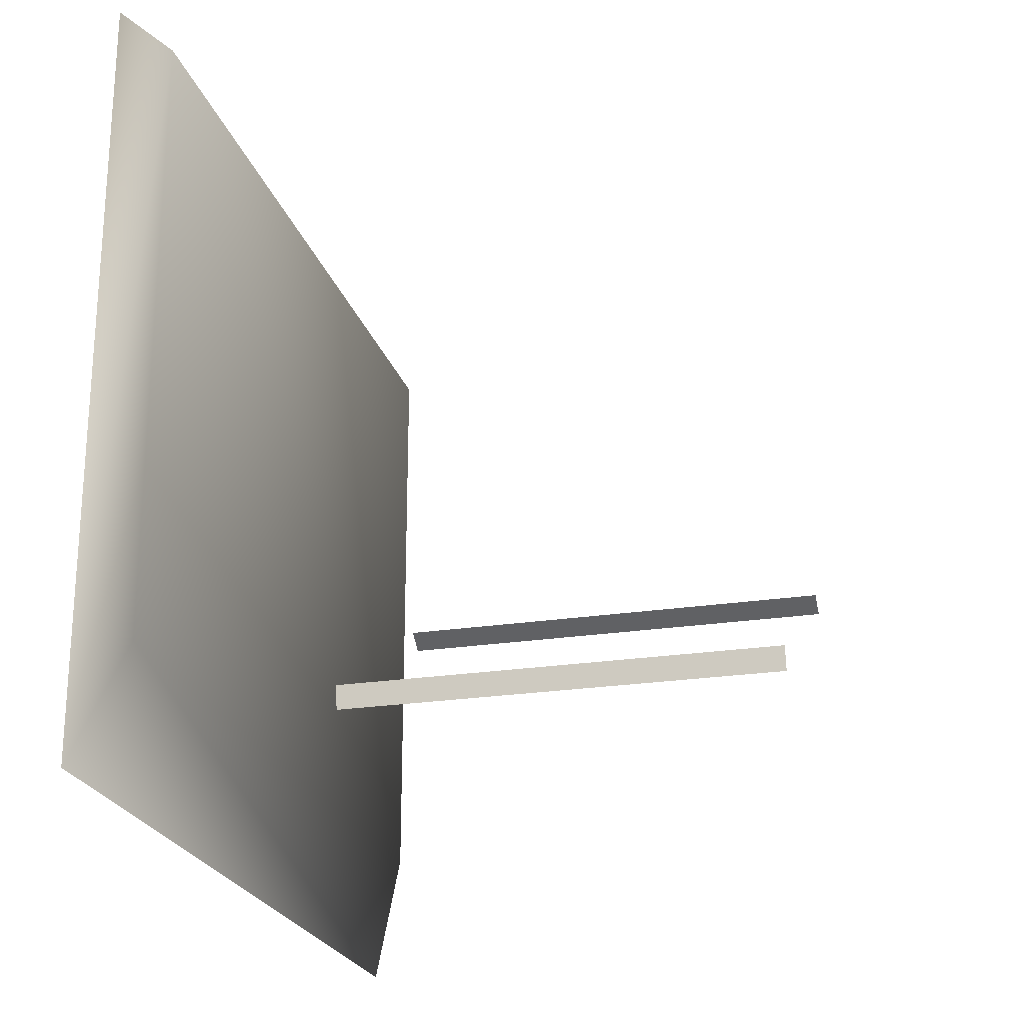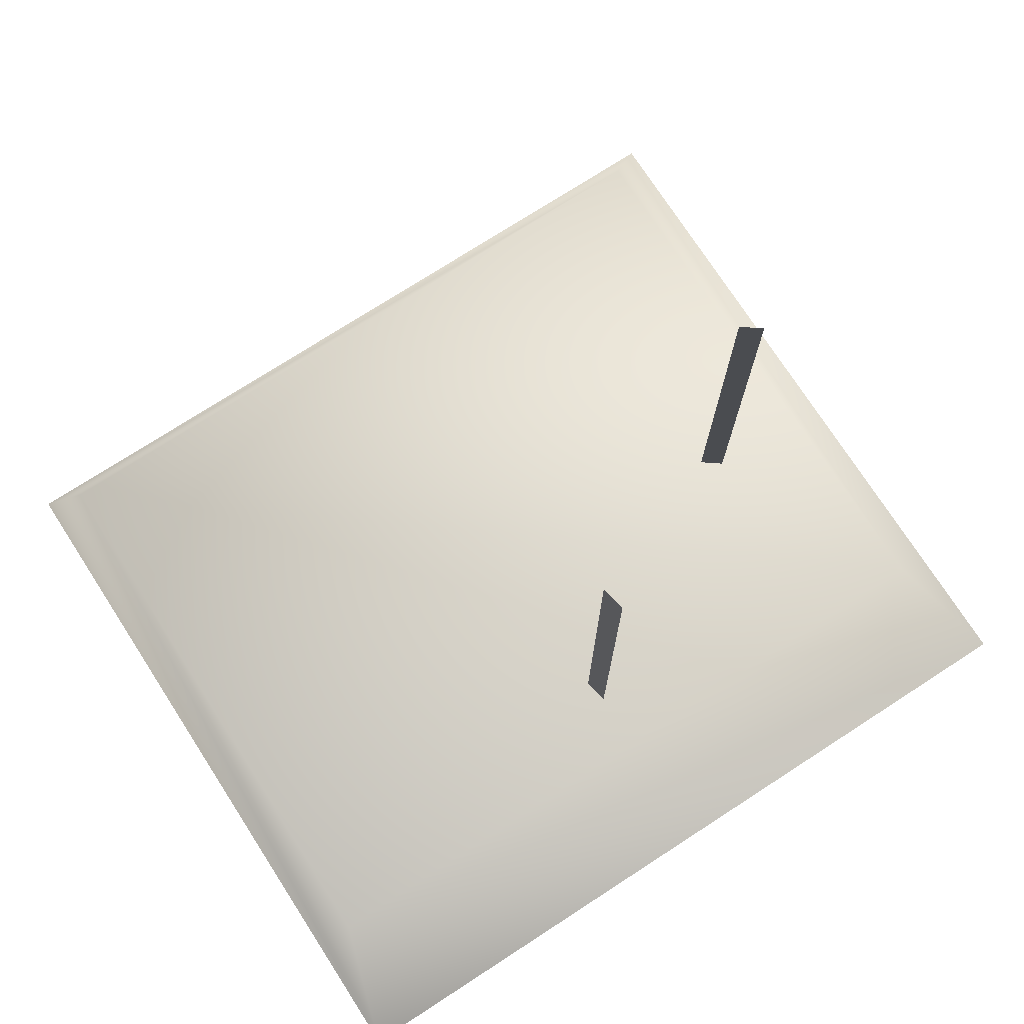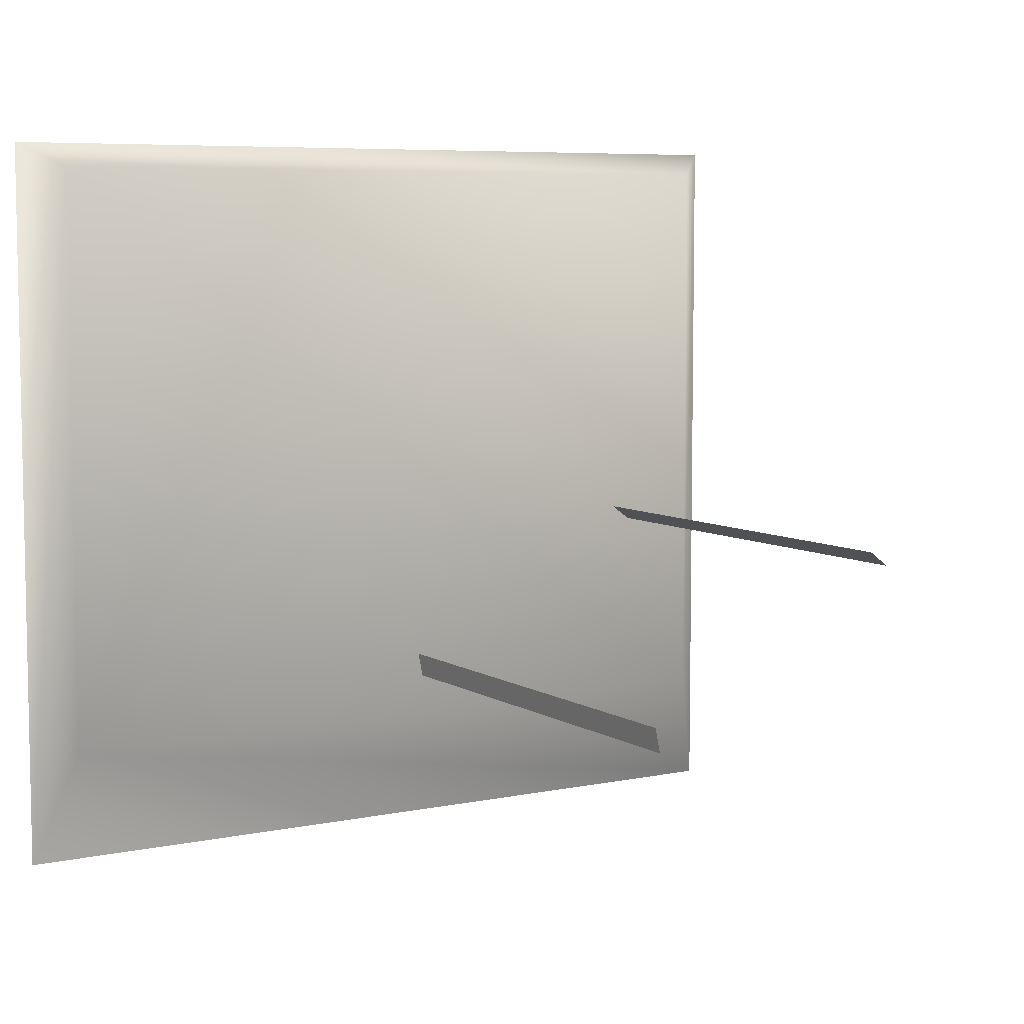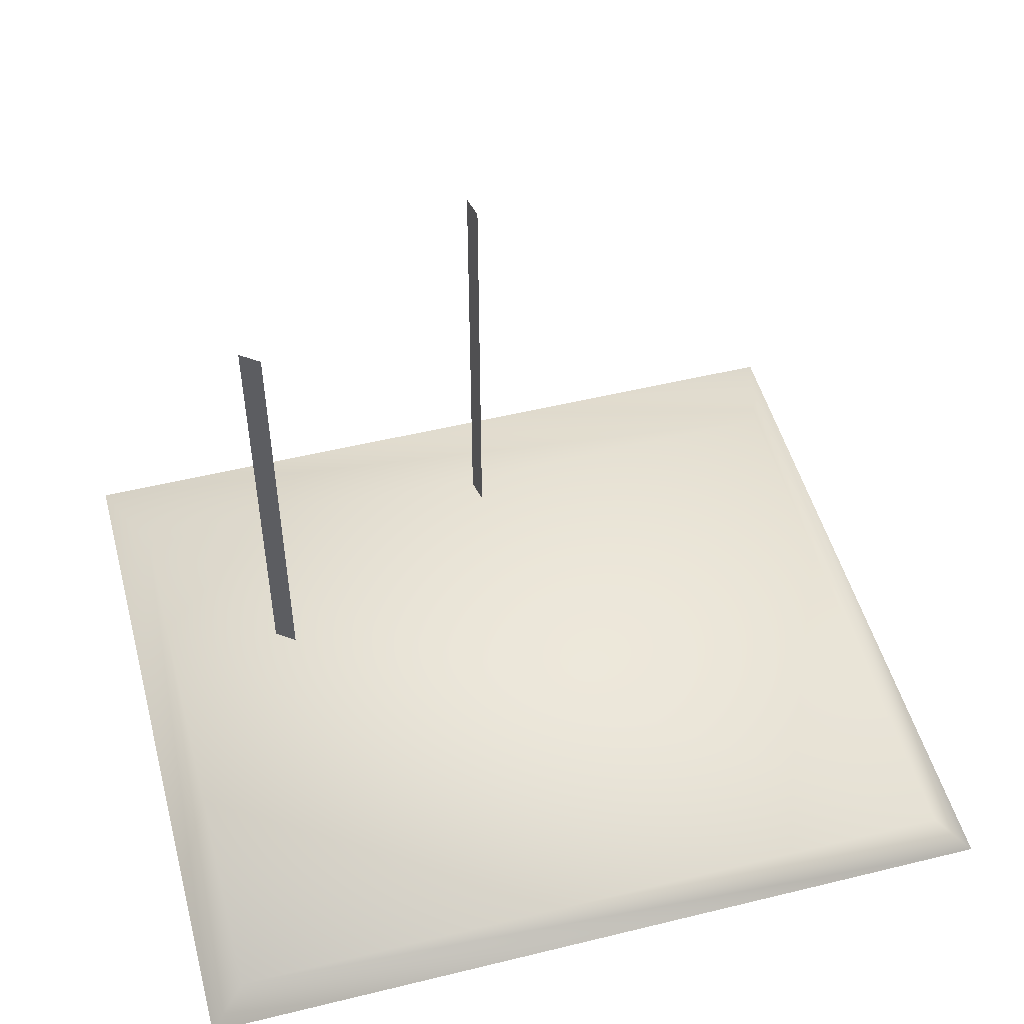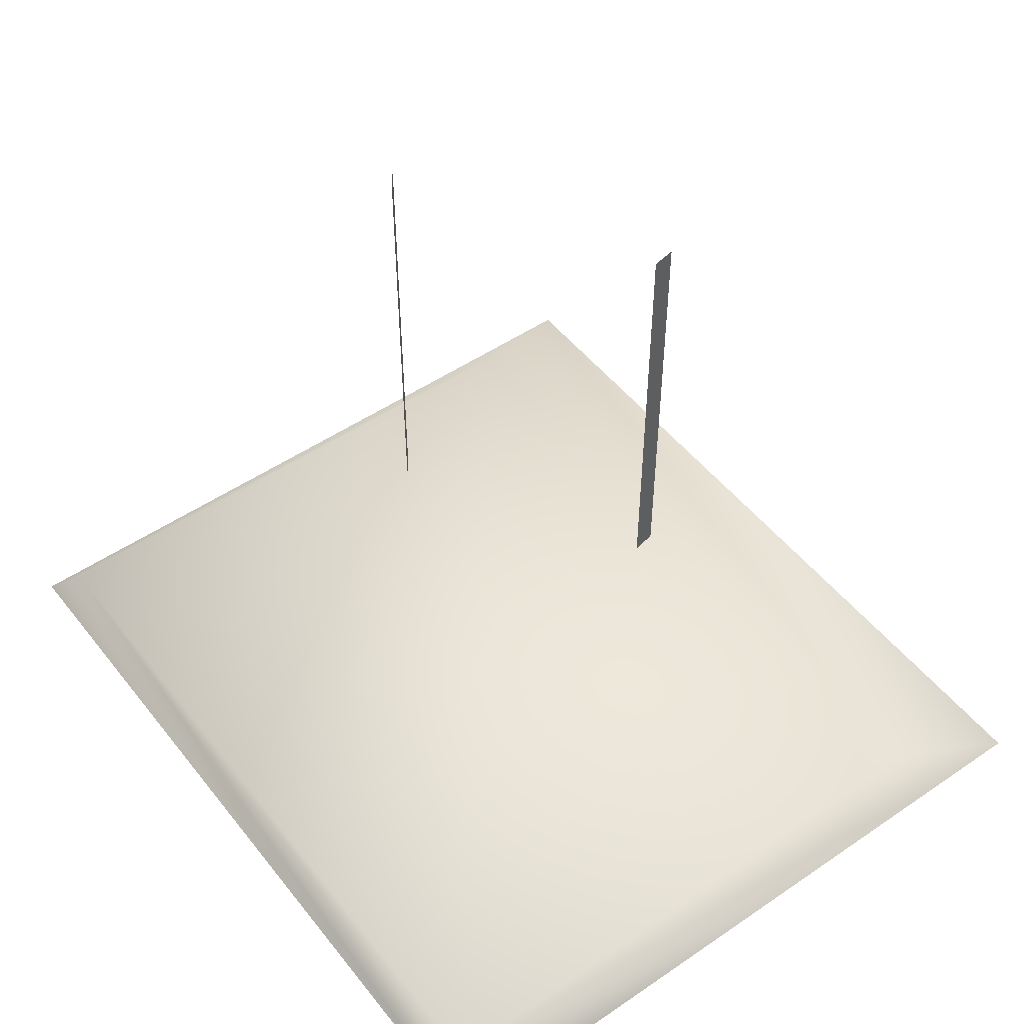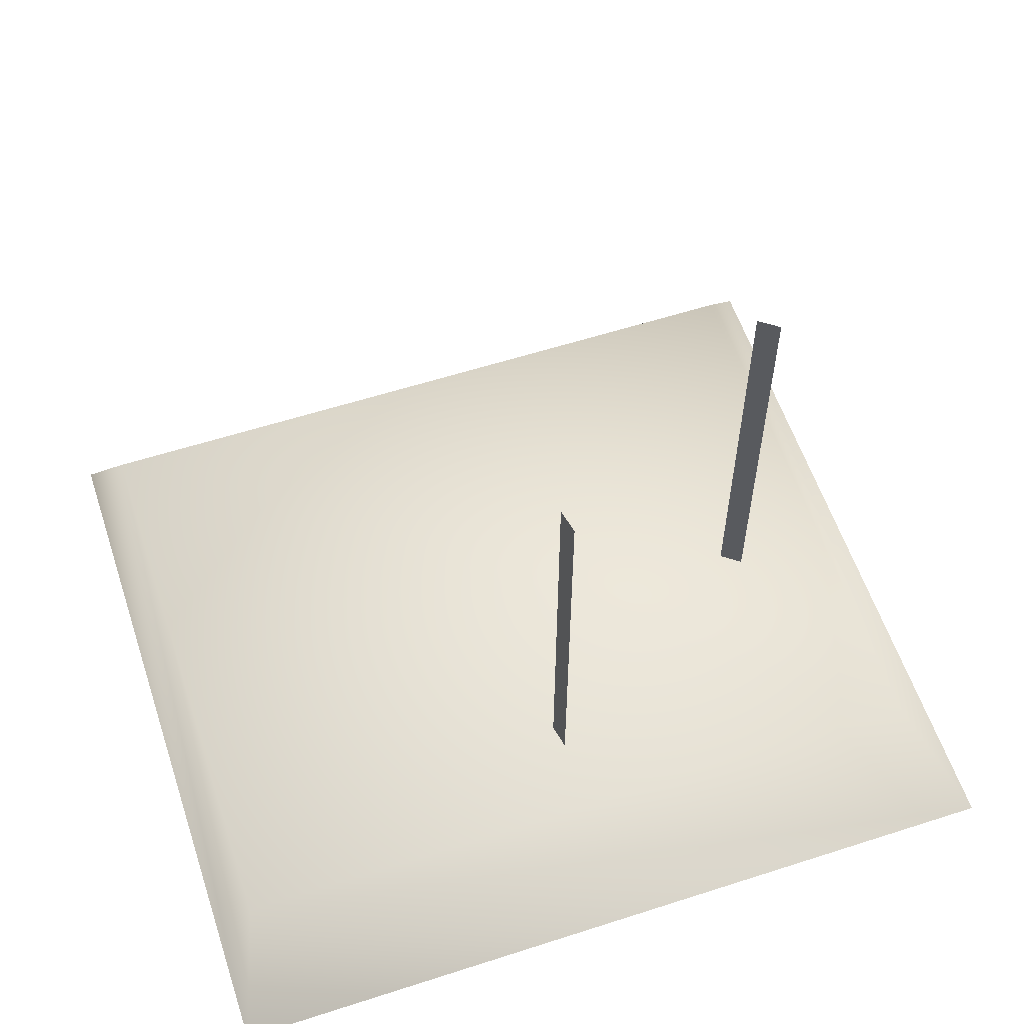
<metadata>
{"format":"obj","ext":"obj","renderer":"f3d","projection":"perspective","resolution":1024,"background":"white","views":[{"elev":-23.2,"azim":105.0,"up":"+Z"},{"elev":74.5,"azim":147.1,"up":"+Y"},{"elev":6.8,"azim":148.8,"up":"+Z"},{"elev":50.5,"azim":-15.0,"up":"+Y"},{"elev":50.1,"azim":53.2,"up":"+Y"},{"elev":58.4,"azim":161.6,"up":"+Y"}]}
</metadata>
<code>
v 29 119 -183
v 29 119 -60
v 185 119 -60
v 185 119 -60
v 185 119 -183
v 29 119 -183
v 29 119 -60
v 21 111 -55
v 193 111 -55
v 193 111 -55
v 185 119 -60
v 29 119 -60
v 29 119 -183
v 21 111 -208
v 21 111 -55
v 21 111 -55
v 29 119 -60
v 29 119 -183
v 185 119 -183
v 193 111 -208
v 21 111 -208
v 21 111 -208
v 29 119 -183
v 185 119 -183
v 185 119 -60
v 193 111 -55
v 193 111 -208
v 193 111 -208
v 185 119 -183
v 185 119 -60
v 108 130 -172
v 109 130 -167
v 109 223 -167
v 108 223 -172
v 108 130 -172
v 109 223 -167
v 57 130 -137
v 53 130 -140
v 53 223 -140
v 57 223 -137
v 57 130 -137
v 53 223 -140
f 1 2 3
f 4 5 6
f 7 8 9
f 10 11 12
f 13 14 15
f 16 17 18
f 19 20 21
f 22 23 24
f 25 26 27
f 28 29 30
f 31 32 33
f 34 35 36
f 37 38 39
f 40 41 42

</code>
